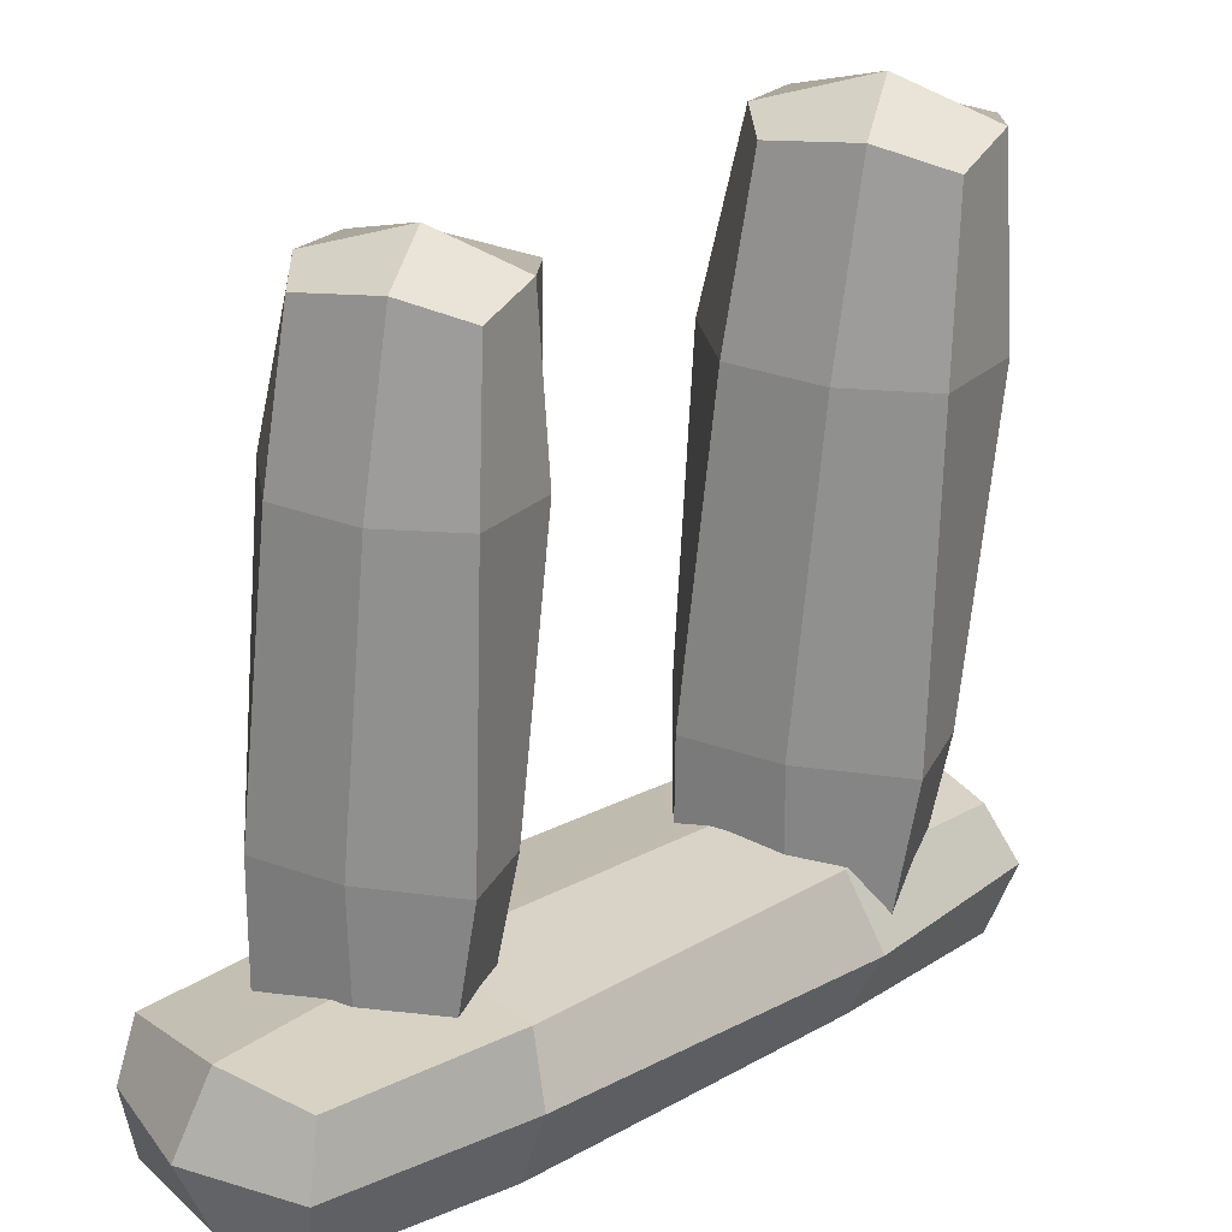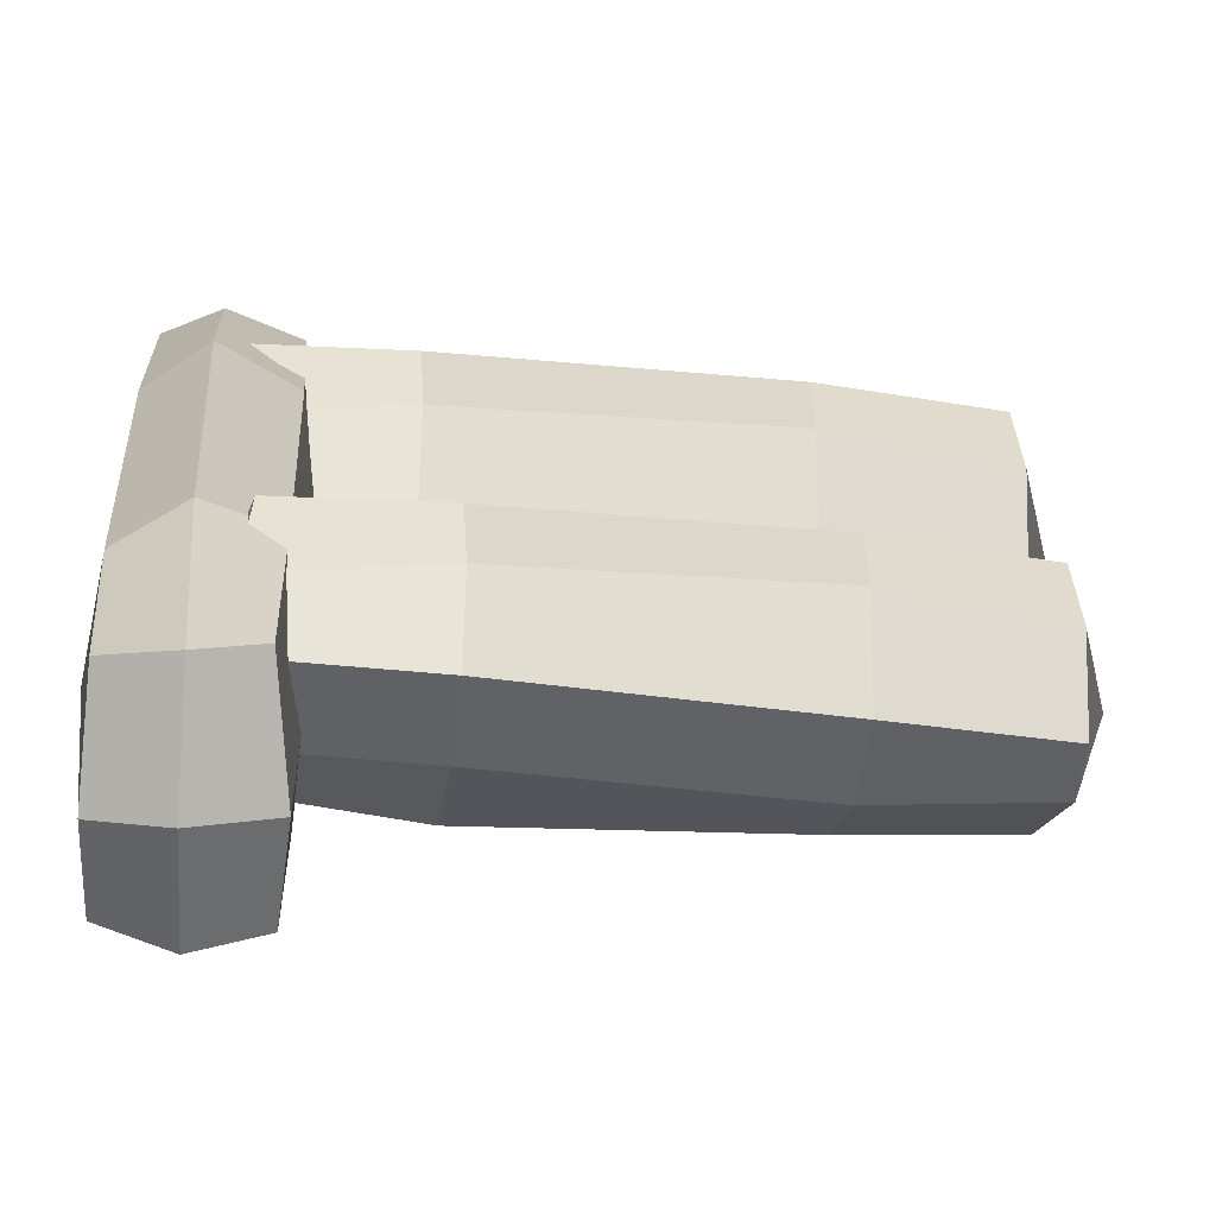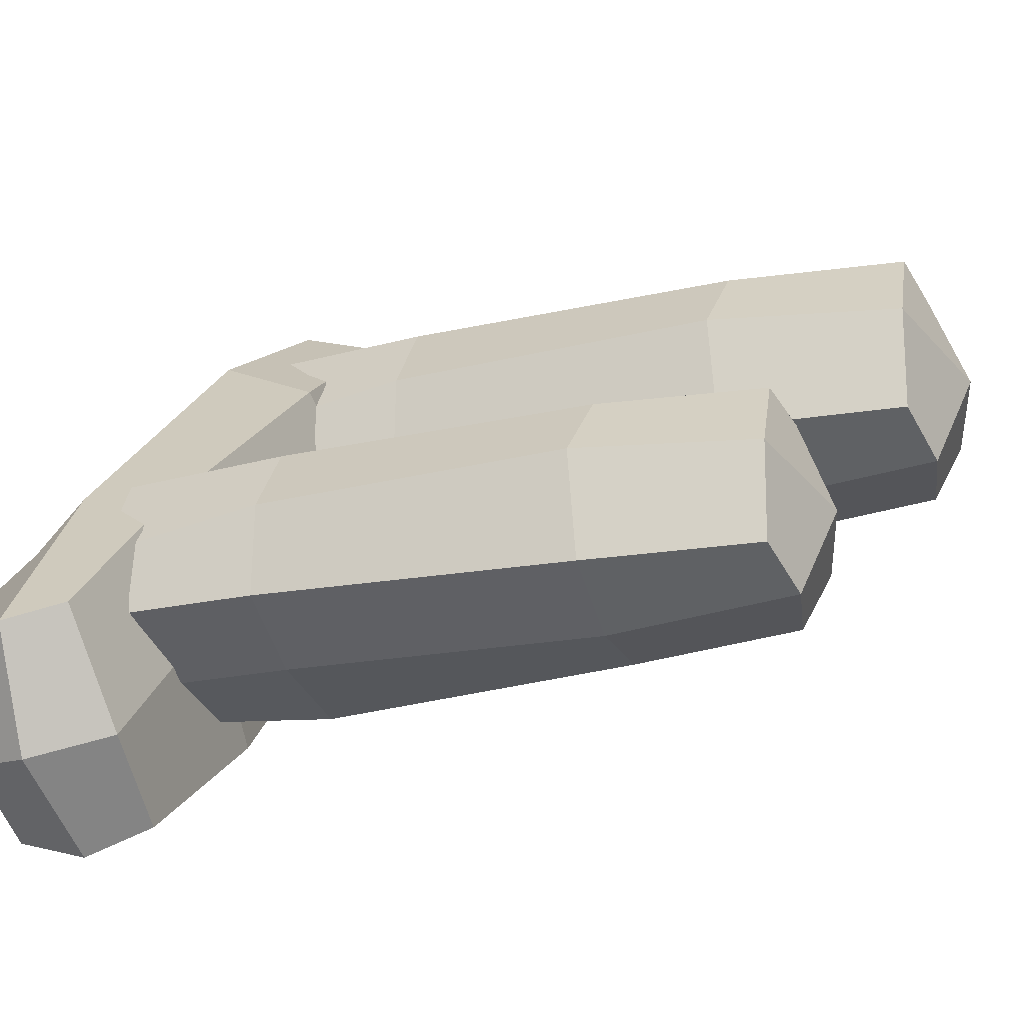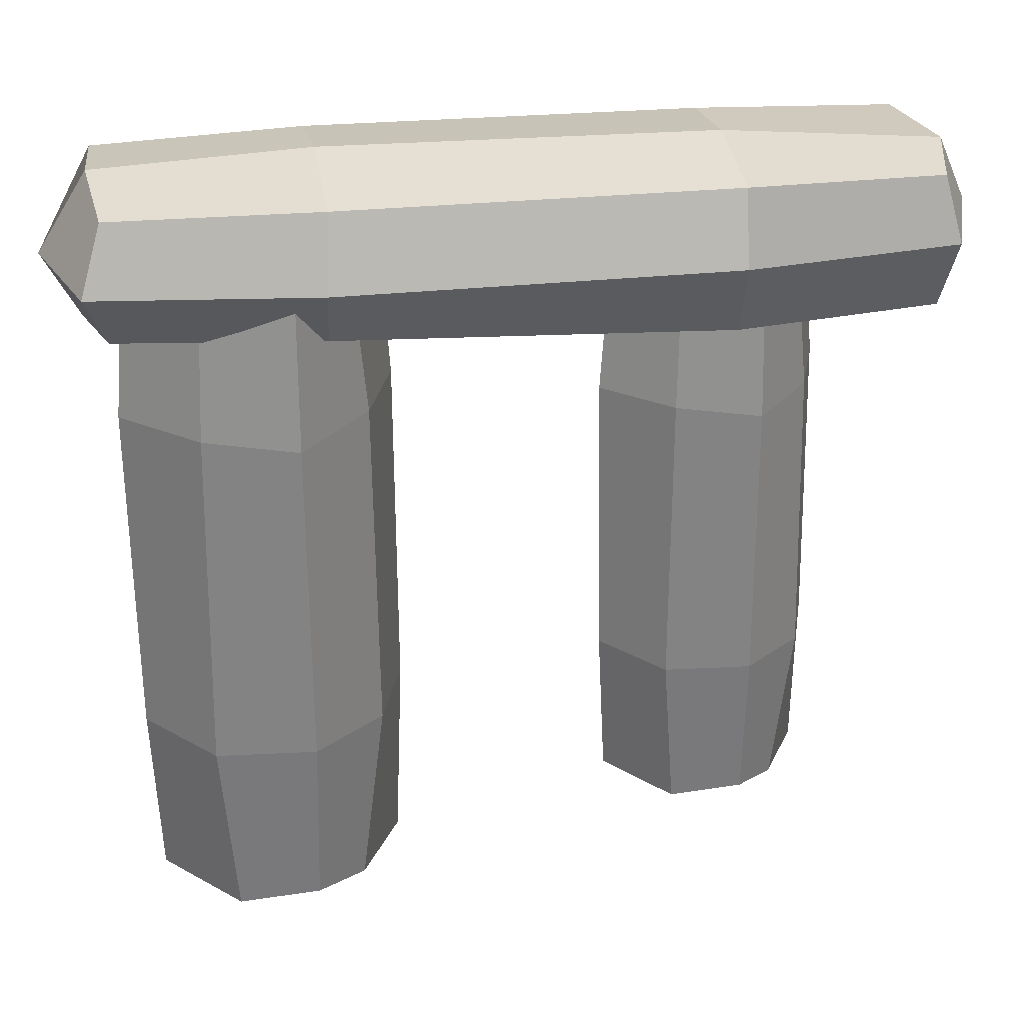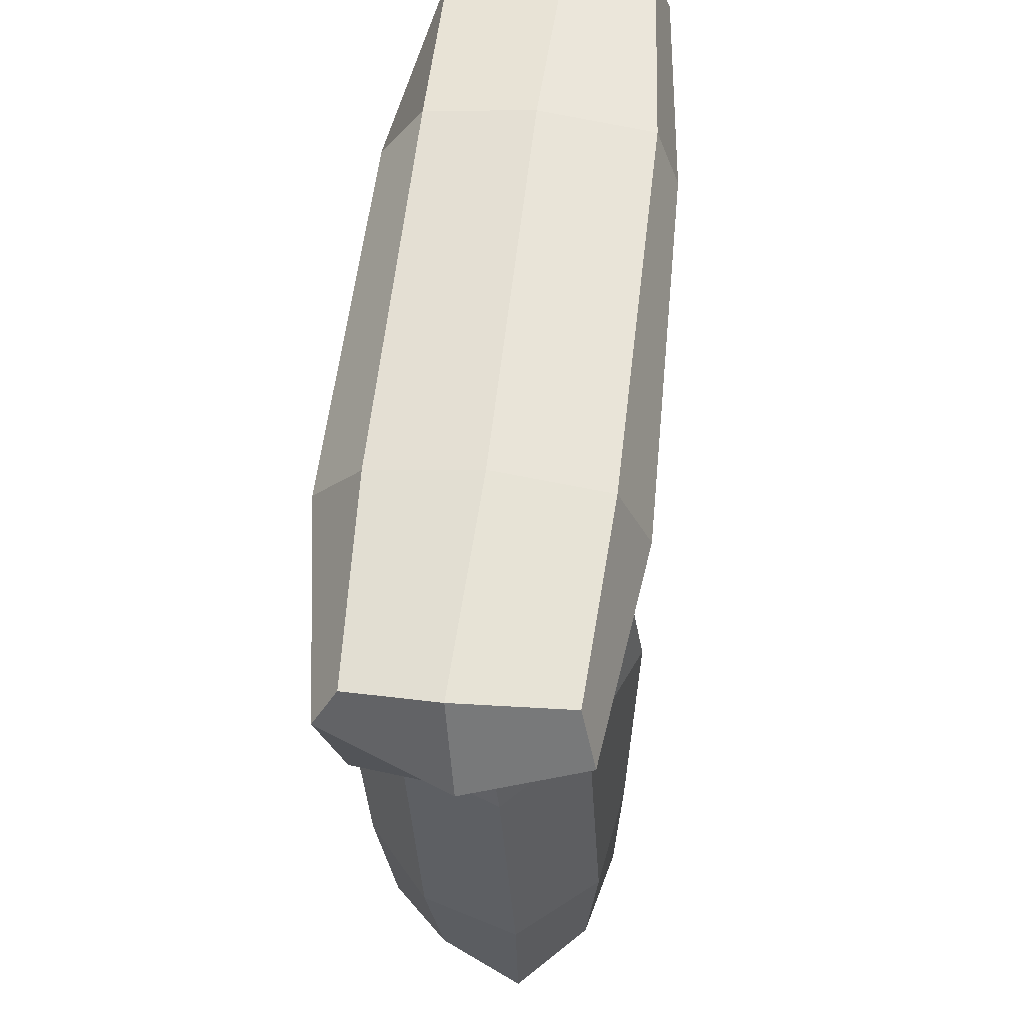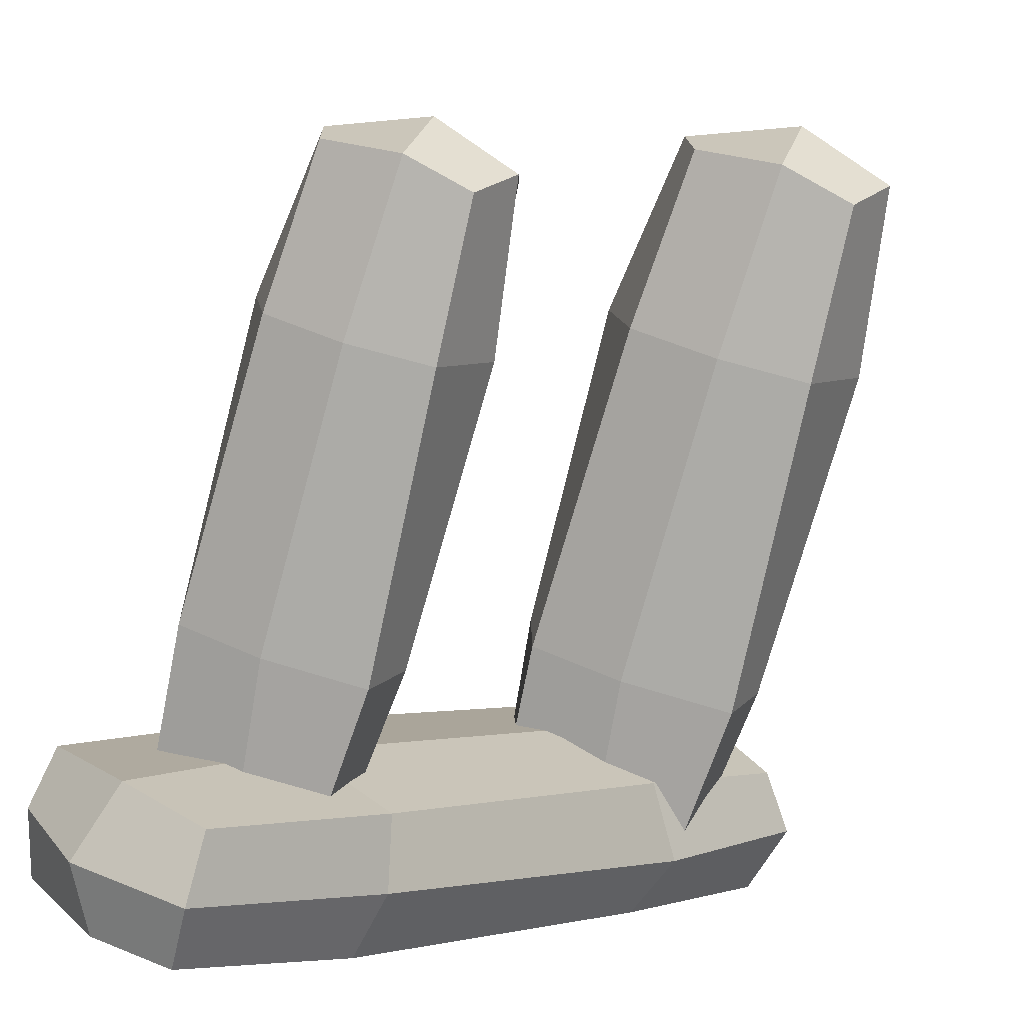
<metadata>
{"format":"obj","ext":"obj","renderer":"f3d","projection":"perspective","resolution":1024,"background":"white","views":[{"elev":-66.8,"azim":-2.1,"up":"+Z"},{"elev":-25.2,"azim":-95.0,"up":"+Z"},{"elev":-27.4,"azim":-67.1,"up":"+Z"},{"elev":29.1,"azim":124.6,"up":"+Y"},{"elev":60.9,"azim":50.7,"up":"+Y"},{"elev":-77.7,"azim":-12.8,"up":"+Z"}]}
</metadata>
<code>
o Cube.017_Cube.018
v 17.79 37.03 18.39
v 16.26 33.11 16.98
v 18.95 33.63 12.53
v 21 36.92 12.24
v -18.92 36.64 -18.88
v -12.73 36.58 -21.85
v -12.58 32.77 -20.75
v -17.27 32.36 -17.62
v 11.35 40.78 20.27
v 10.58 37.45 21.54
v 15.24 41.33 16.88
v -21.21 40.29 -12.76
v -17.24 40.61 -17.99
v -22.11 36.58 -12.78
v 2.616 40.99 12.07
v -13.22 40.71 -4.287
v -14.76 37.02 -2.455
v 0.4541 37.41 13.81
v -4.018 40.78 -13.1
v 11.65 40.91 3.105
v 13.27 36.9 2.001
v -2.988 36.58 -13.98
v -12.79 40.36 -20.58
v 19.46 40.88 12
v -3.692 32.56 -13.16
v 11.21 33.13 3.73
v 6.977 31.99 8.119
v -9.023 32.01 -7.781
v 6.98 42.06 7.655
v -8.785 41.63 -8.605
v 11.81 33.2 20.5
v -21.31 33.2 -12
v -13.65 33 -3.264
v 2.611 33 12.41
g Cube.017_Cube.018_Cube.017_Cube.018_Material.005
f 1 2 3 4
f 5 6 7 8
f 9 10 1 11
f 12 13 5 14
f 15 16 17 18
f 9 15 18 10
f 19 20 21 22
f 23 19 22 6
f 16 12 14 17
f 20 24 4 21
f 11 1 4 24
f 13 23 6 5
f 25 26 27 28
f 7 25 28 8
f 16 15 29 30
f 12 16 30 13
f 26 3 2 27
f 15 9 11 29
f 10 31 2 1
f 14 5 8 32
f 18 17 33 34
f 10 18 34 31
f 28 27 34 33
f 8 28 33 32
f 22 21 26 25
f 6 22 25 7
f 30 29 20 19
f 13 30 19 23
f 17 14 32 33
f 27 2 31 34
f 21 4 3 26
f 29 11 24 20
o Cube.016_Cube.017
v -9.332 -2.414 -8.489
v -10.37 -0.6603 -13.1
v -6.557 0.4374 -13.15
v -4.53 -0.5969 -9.488
v -10.75 36.94 -7.107
v -5.898 35.47 -8.179
v -7.262 34.96 -12.69
v -11.47 35.61 -12.36
v -12.9 -0.3885 -3.033
v -14.73 -0.5478 -6.835
v -8.956 -0.49 -3.115
v -14.2 34.51 -1.981
v -9.351 35.4 -2.488
v -15.54 35.15 -6.324
v -13.5 8.587 -2.288
v -13.99 25.72 -1.854
v -16.61 25.66 -5.951
v -16.38 8.881 -6.179
v -4.56 25.98 -3.583
v -4.114 9.027 -4.191
v -3.618 9.02 -9.291
v -4.539 26.16 -8.828
v -5.688 34.61 -3.546
v -4.322 0.1236 -4.55
v -6.275 26.25 -13.5
v -6.485 9.279 -13.44
v -11.25 9.022 -13.93
v -11.99 25.97 -13.08
v -8.662 8.791 -1.881
v -9.205 25.84 -1.627
v -14.54 -0.3848 -12.17
v -16.29 34.48 -10.42
v -16.54 25.74 -10.97
v -15.54 8.783 -11.85
g Cube.016_Cube.017_Cube.016_Cube.017_Material.005
f 35 36 37 38
f 39 40 41 42
f 43 44 35 45
f 46 47 39 48
f 49 50 51 52
f 43 49 52 44
f 53 54 55 56
f 57 53 56 40
f 50 46 48 51
f 54 58 38 55
f 45 35 38 58
f 47 57 40 39
f 59 60 61 62
f 41 59 62 42
f 50 49 63 64
f 46 50 64 47
f 60 37 36 61
f 49 43 45 63
f 44 65 36 35
f 48 39 42 66
f 52 51 67 68
f 44 52 68 65
f 62 61 68 67
f 42 62 67 66
f 56 55 60 59
f 40 56 59 41
f 64 63 54 53
f 47 64 53 57
f 51 48 66 67
f 61 36 65 68
f 55 38 37 60
f 63 45 58 54
o Cube.008_Cube.022
v 11.02 -5.212 8.997
v 9.816 -3.185 3.664
v 14.22 -1.917 3.609
v 16.56 -3.112 7.843
v 9.381 40.26 10.59
v 14.98 38.56 9.355
v 13.41 37.97 4.14
v 8.541 38.71 4.529
v 6.894 -2.871 15.3
v 4.783 -3.055 10.91
v 11.45 -2.989 15.21
v 5.393 37.44 16.52
v 10.99 38.48 15.93
v 3.837 38.18 11.5
v 6.205 7.498 16.16
v 5.629 27.29 16.66
v 2.604 27.22 11.93
v 2.875 7.838 11.67
v 16.53 27.6 14.67
v 17.04 8.006 13.96
v 17.62 7.999 8.07
v 16.55 27.8 8.605
v 15.23 37.56 14.71
v 16.8 -2.28 13.55
v 14.55 27.91 3.207
v 14.3 8.298 3.282
v 8.802 8.001 2.709
v 7.941 27.58 3.692
v 11.79 7.733 16.63
v 11.16 27.44 16.92
v 5.004 -2.867 4.74
v 2.977 37.41 6.765
v 2.685 27.32 6.13
v 3.846 7.725 5.109
g Cube.008_Cube.022_Cube.008_Cube.022_Material.005
f 69 70 71 72
f 73 74 75 76
f 77 78 69 79
f 80 81 73 82
f 83 84 85 86
f 77 83 86 78
f 87 88 89 90
f 91 87 90 74
f 84 80 82 85
f 88 92 72 89
f 79 69 72 92
f 81 91 74 73
f 93 94 95 96
f 75 93 96 76
f 84 83 97 98
f 80 84 98 81
f 94 71 70 95
f 83 77 79 97
f 78 99 70 69
f 82 73 76 100
f 86 85 101 102
f 78 86 102 99
f 96 95 102 101
f 76 96 101 100
f 90 89 94 93
f 74 90 93 75
f 98 97 88 87
f 81 98 87 91
f 85 82 100 101
f 95 70 99 102
f 89 72 71 94
f 97 79 92 88

</code>
